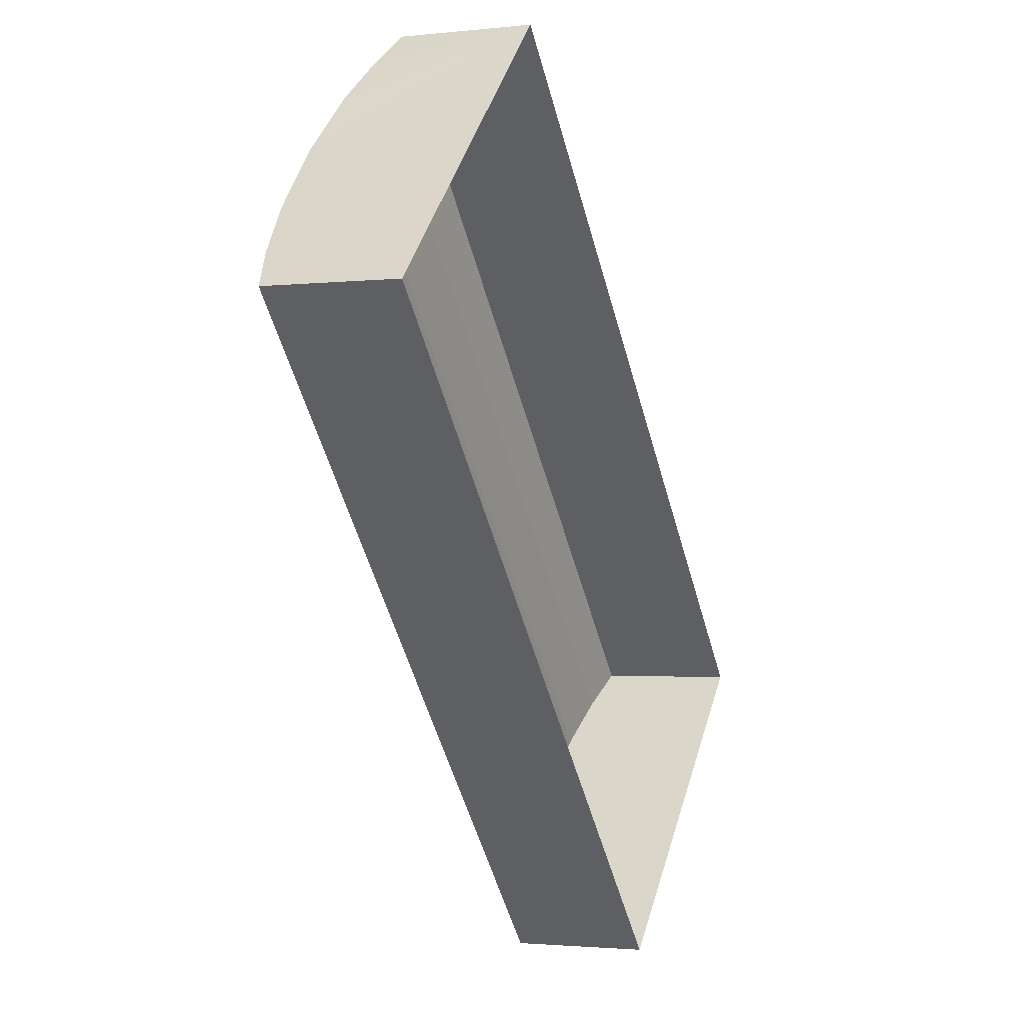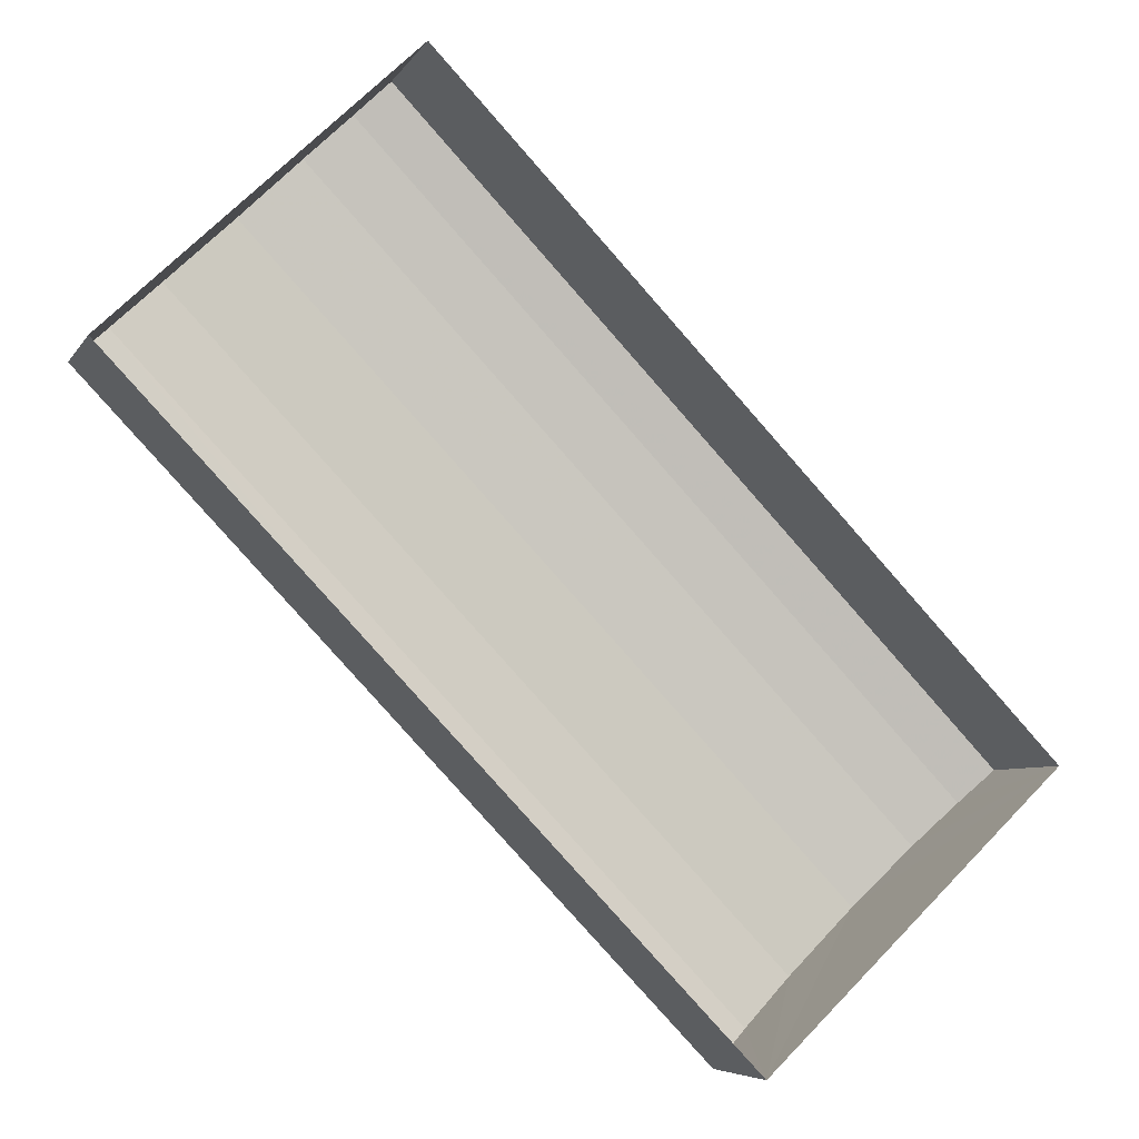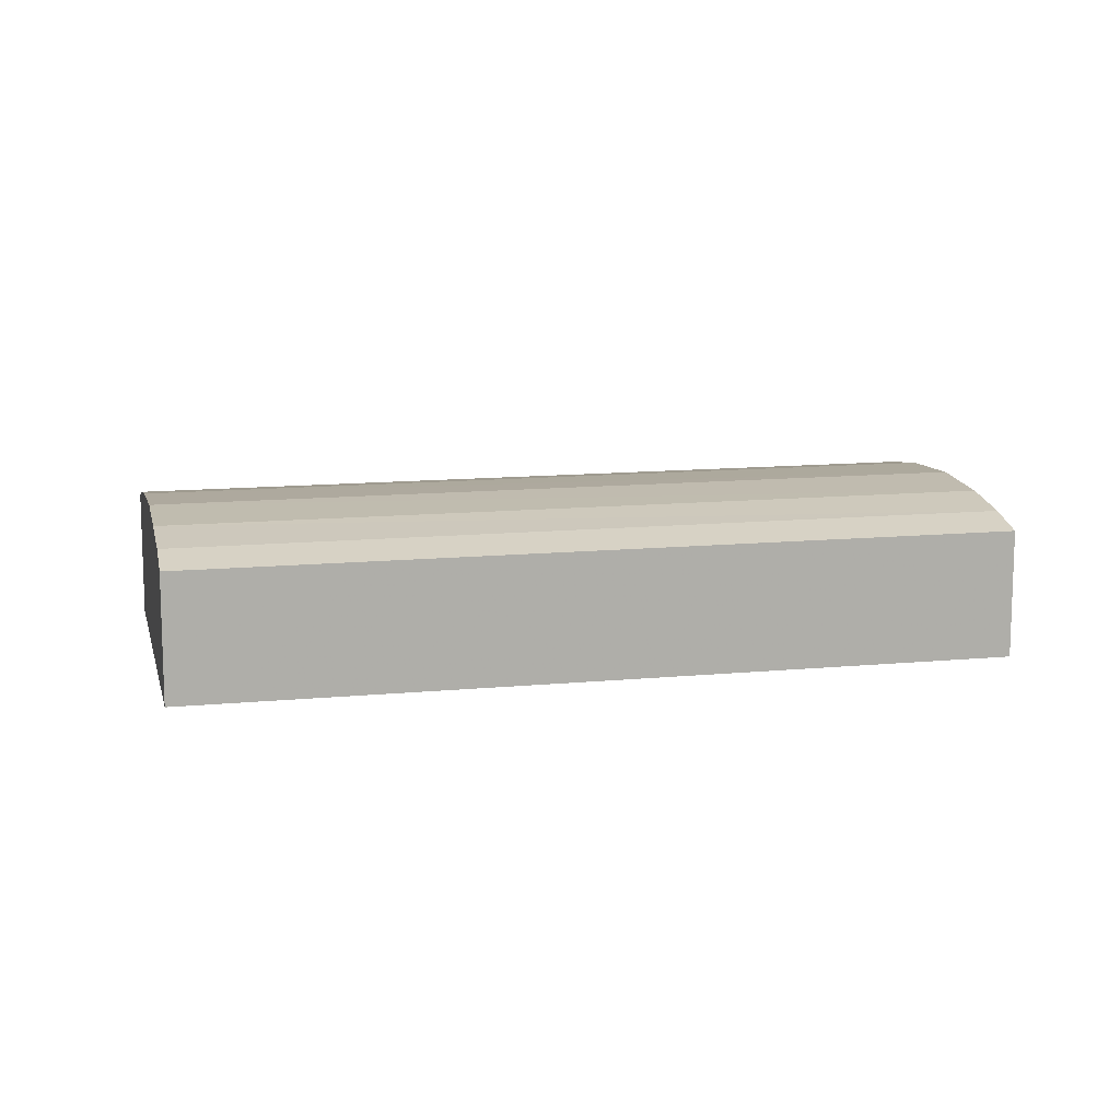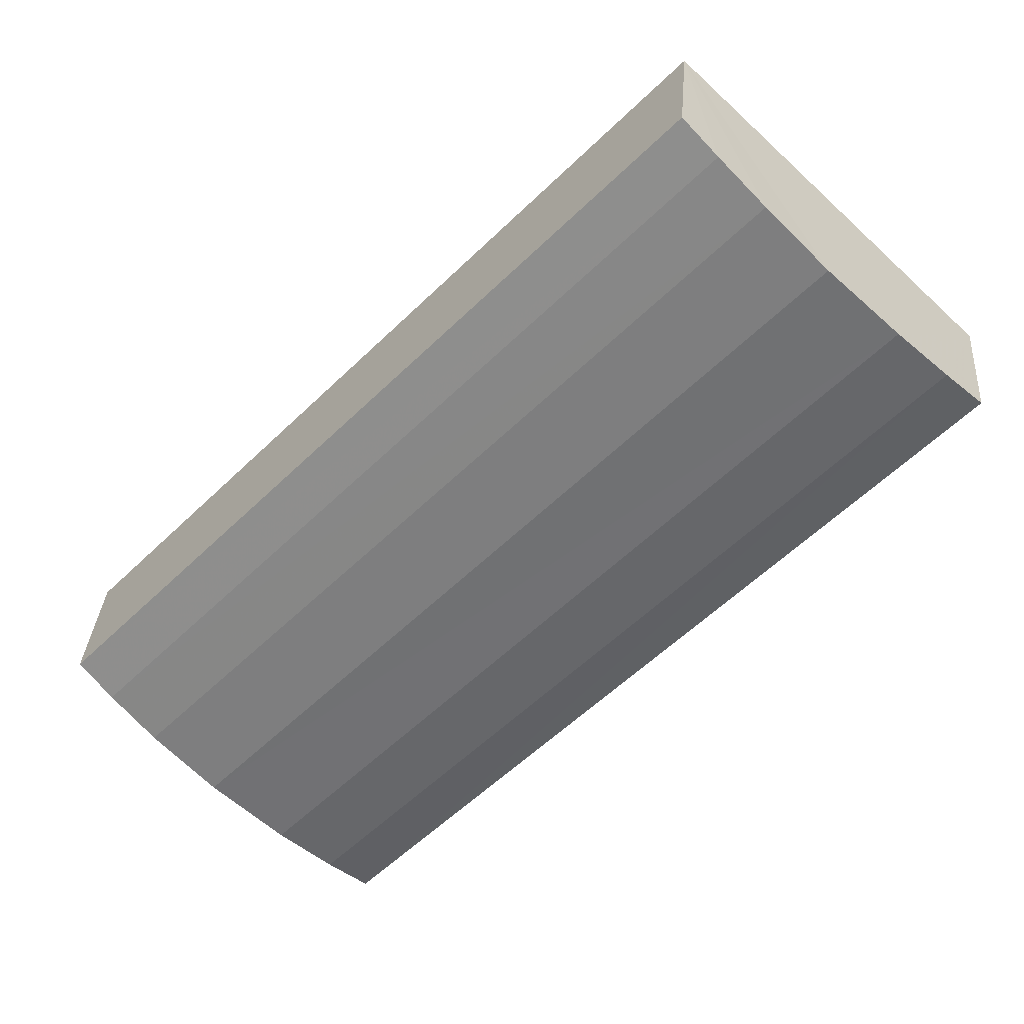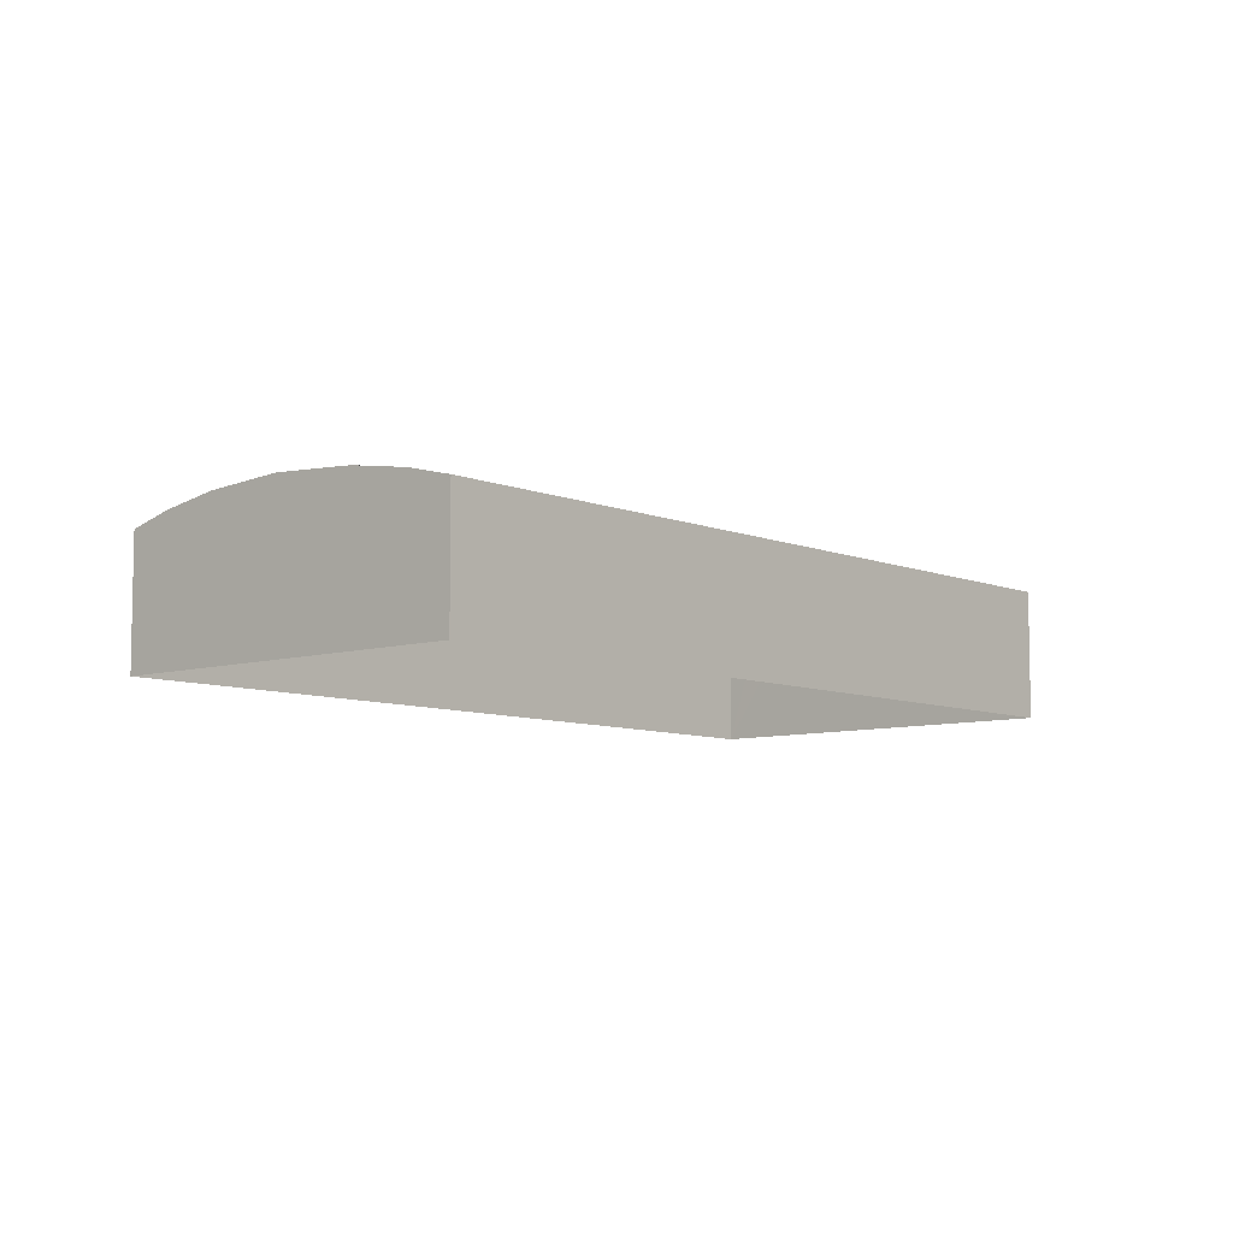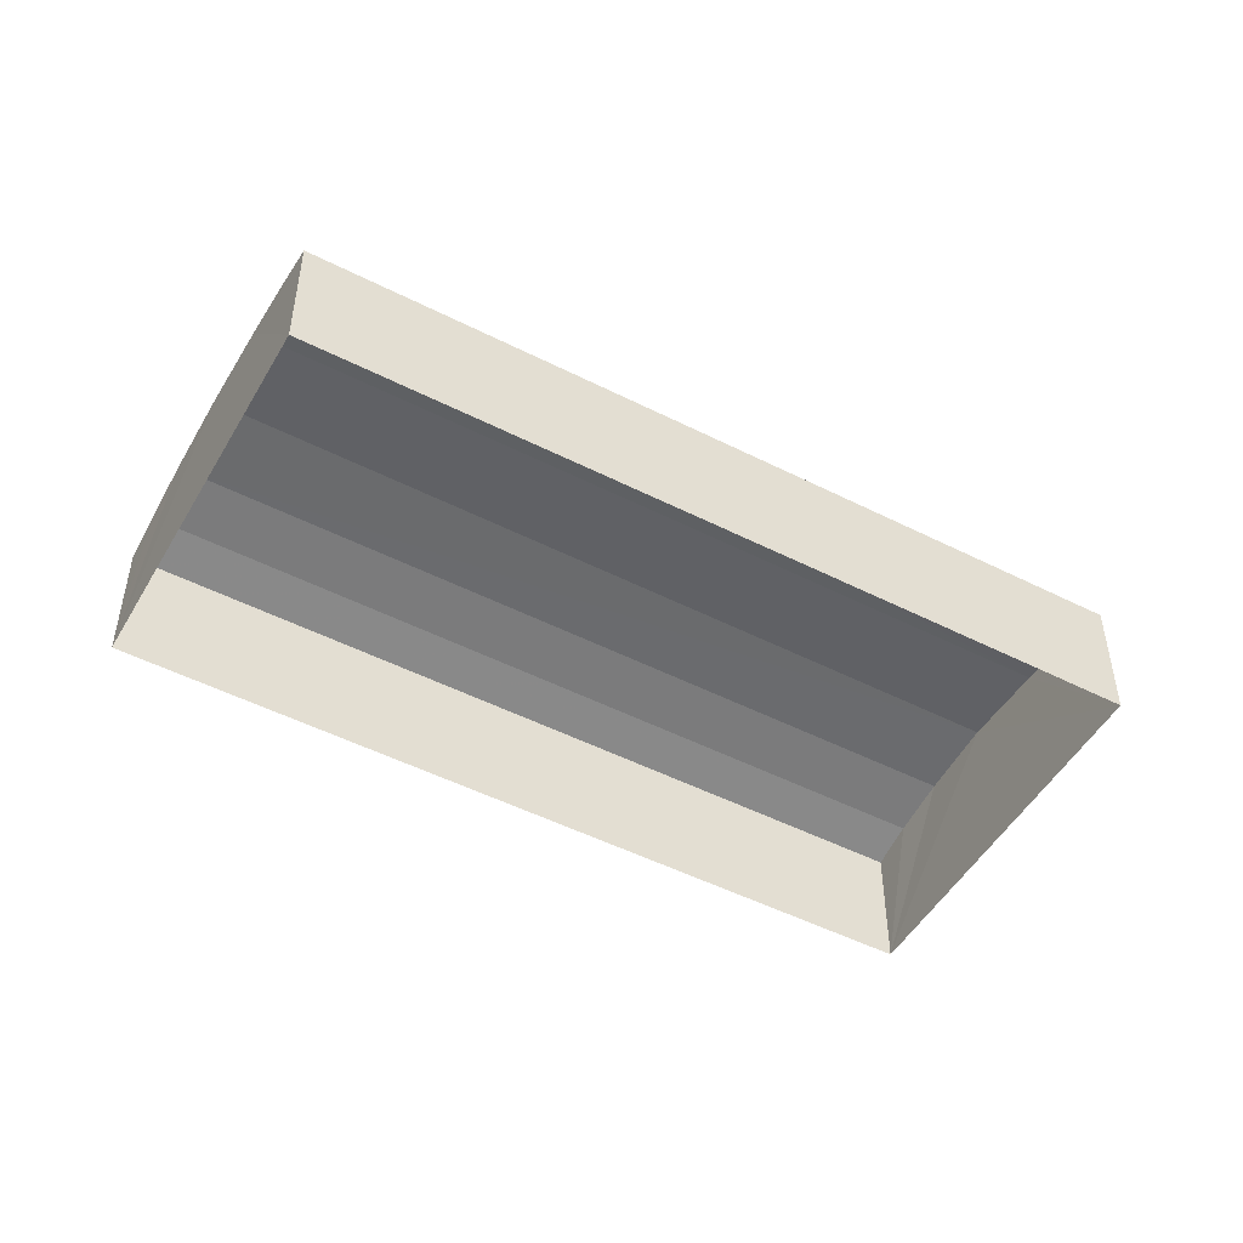
<metadata>
{"format":"obj","ext":"obj","renderer":"f3d","projection":"perspective","resolution":1024,"background":"white","views":[{"elev":-2.4,"azim":111.9,"up":"+Y"},{"elev":-5.7,"azim":162.6,"up":"+Y"},{"elev":12.4,"azim":-146.4,"up":"+Z"},{"elev":32.1,"azim":4.5,"up":"+Y"},{"elev":-7.7,"azim":-2.9,"up":"+Z"},{"elev":-49.8,"azim":17.1,"up":"+Z"}]}
</metadata>
<code>
v -2.197e+05 -1.243e+05 13.78
v -2.197e+05 -1.243e+05 13.78
v -2.197e+05 -1.243e+05 13.78
v -2.197e+05 -1.243e+05 13.78
v -2.197e+05 -1.243e+05 18.45
v -2.197e+05 -1.243e+05 18.29
v -2.197e+05 -1.243e+05 18.45
v -2.197e+05 -1.243e+05 18.29
v -2.197e+05 -1.243e+05 17.99
v -2.197e+05 -1.243e+05 17.64
v -2.197e+05 -1.243e+05 17.99
v -2.197e+05 -1.243e+05 17.64
v -2.197e+05 -1.243e+05 17.99
v -2.197e+05 -1.243e+05 17.99
v -2.197e+05 -1.243e+05 17.64
v -2.197e+05 -1.243e+05 17.64
v -2.197e+05 -1.243e+05 18.29
v -2.197e+05 -1.243e+05 18.29
f 1 2 3
f 4 1 3
f 5 6 7
f 5 8 6
f 9 10 11
f 9 12 10
f 13 14 15
f 16 13 15
f 17 18 14
f 13 17 14
f 8 11 6
f 8 9 11
f 17 7 18
f 17 5 7
f 10 2 11
f 2 1 7
f 11 2 6
f 1 15 14
f 6 2 7
f 7 1 18
f 18 1 14
f 10 3 2
f 10 12 3
f 15 1 4
f 16 15 4
f 16 4 13
f 4 3 5
f 13 4 17
f 3 12 9
f 17 4 5
f 5 3 8
f 8 3 9

</code>
